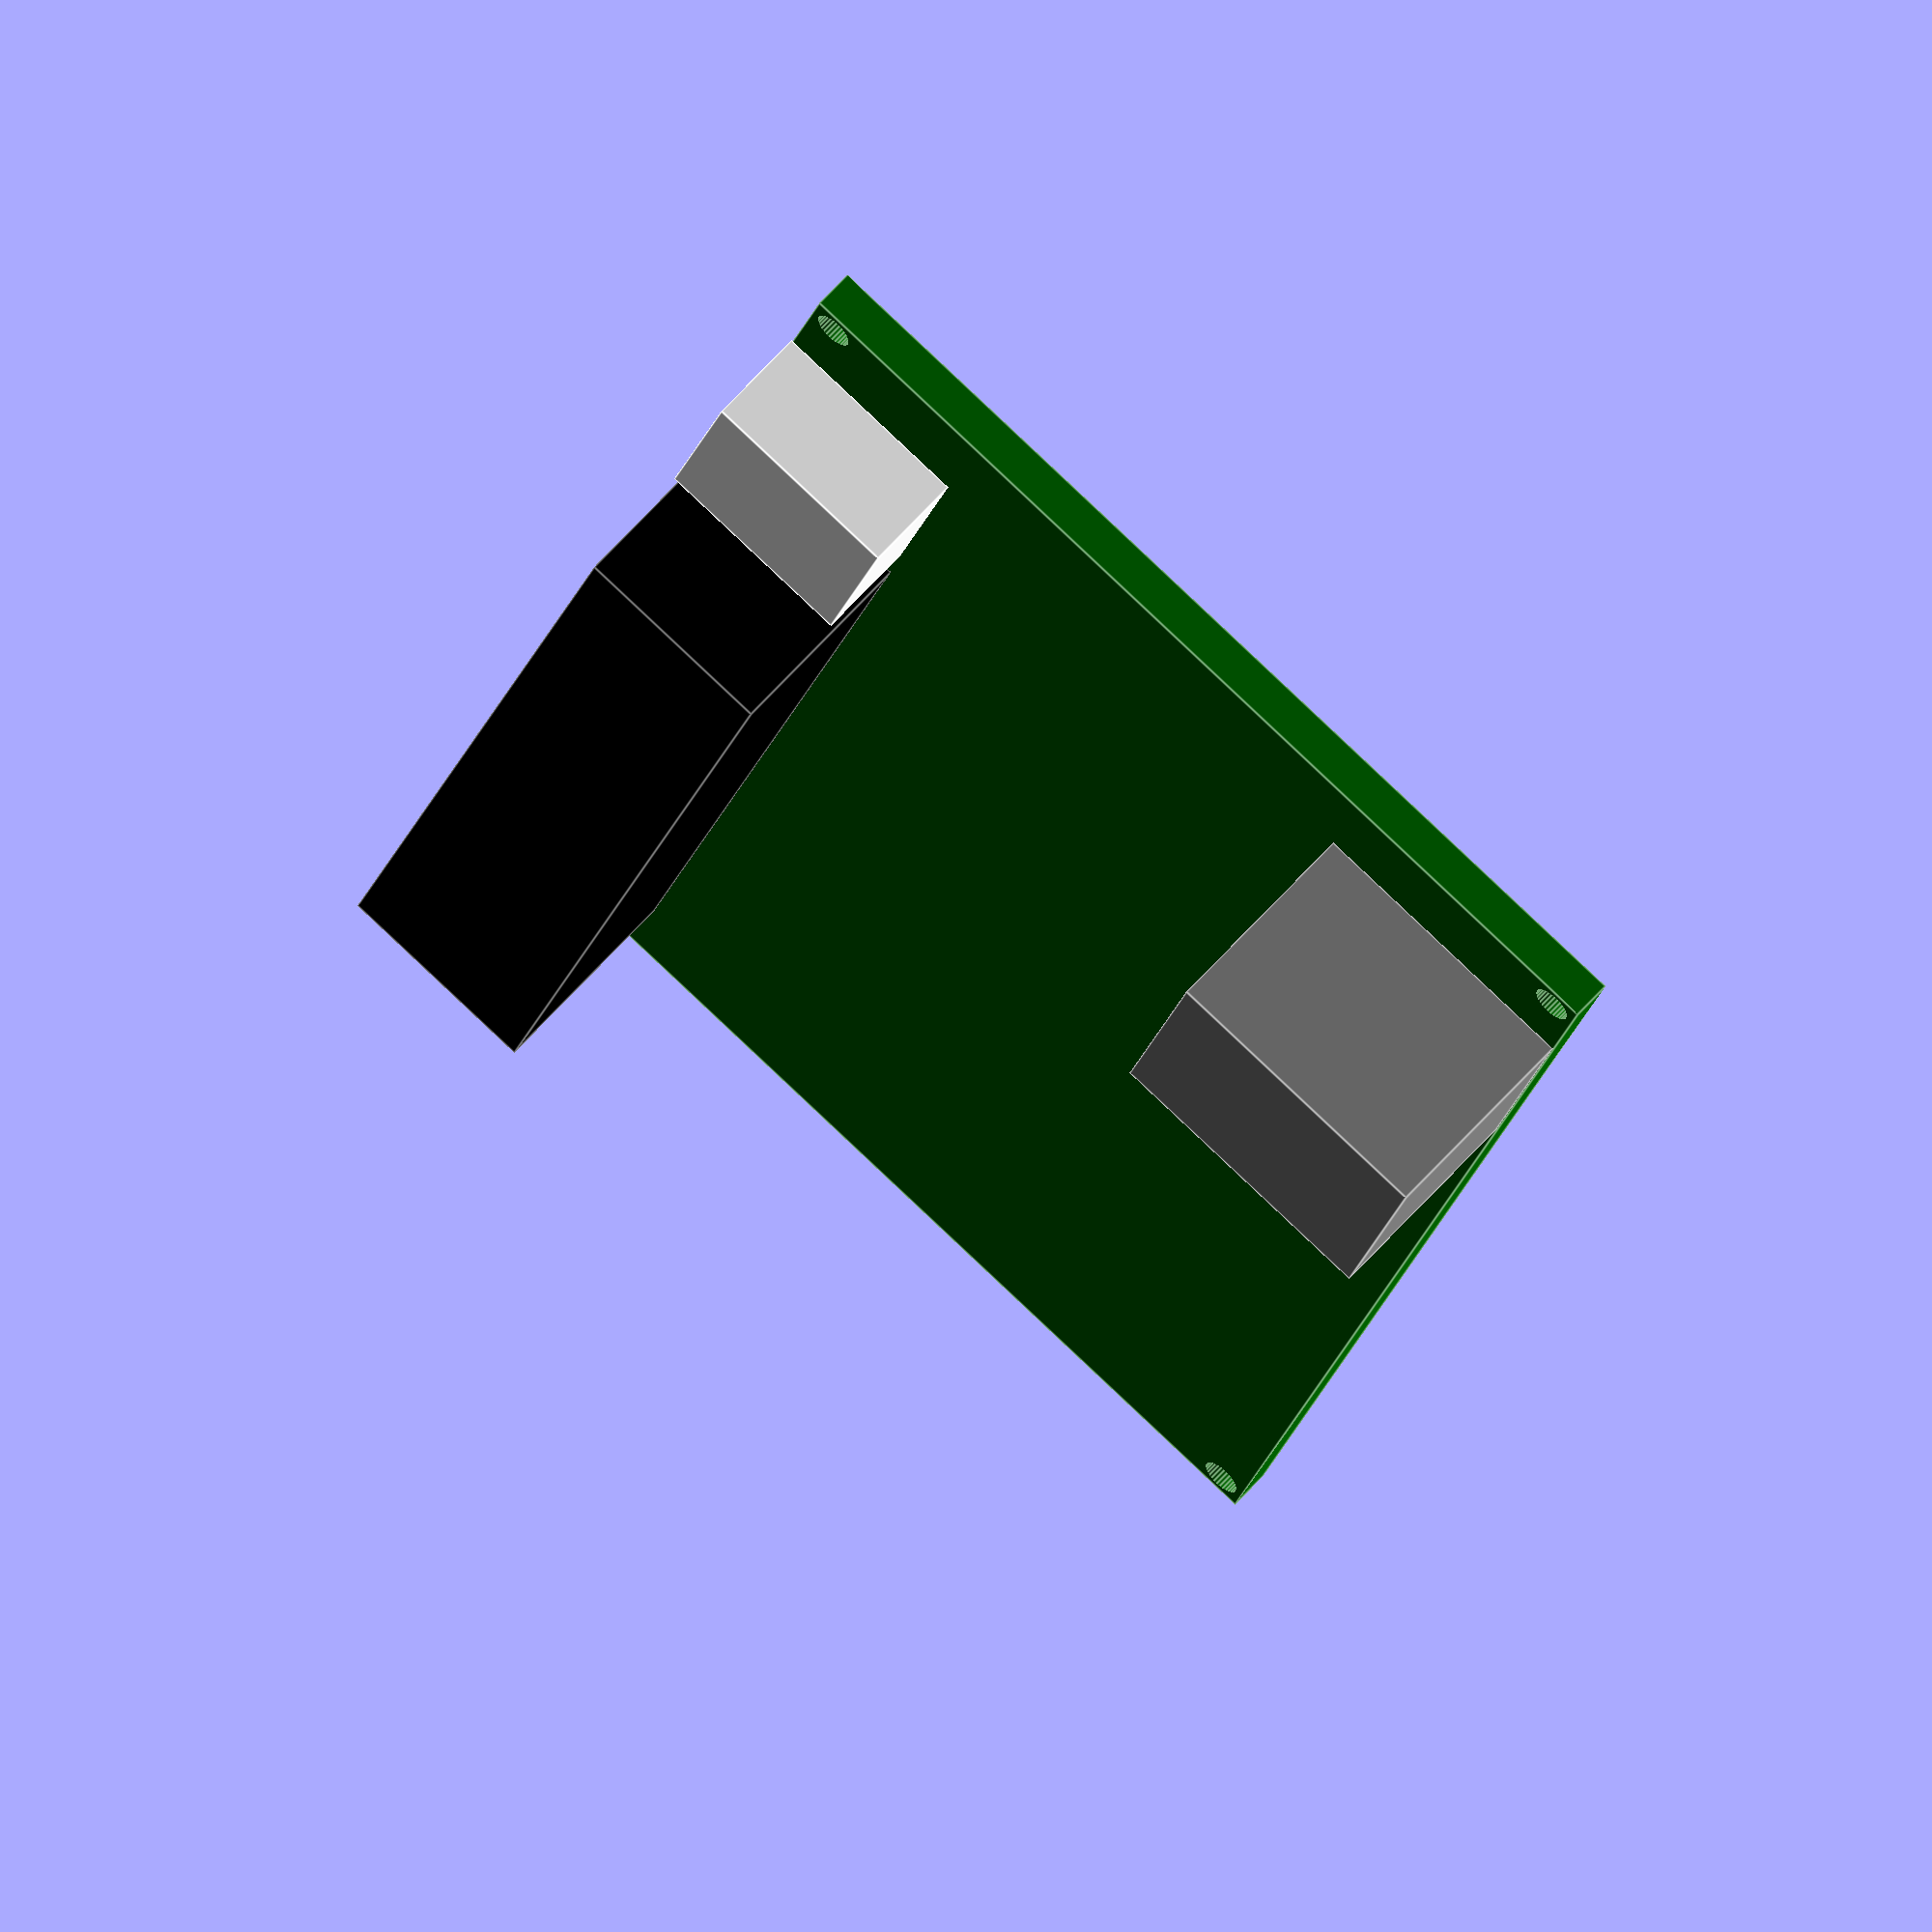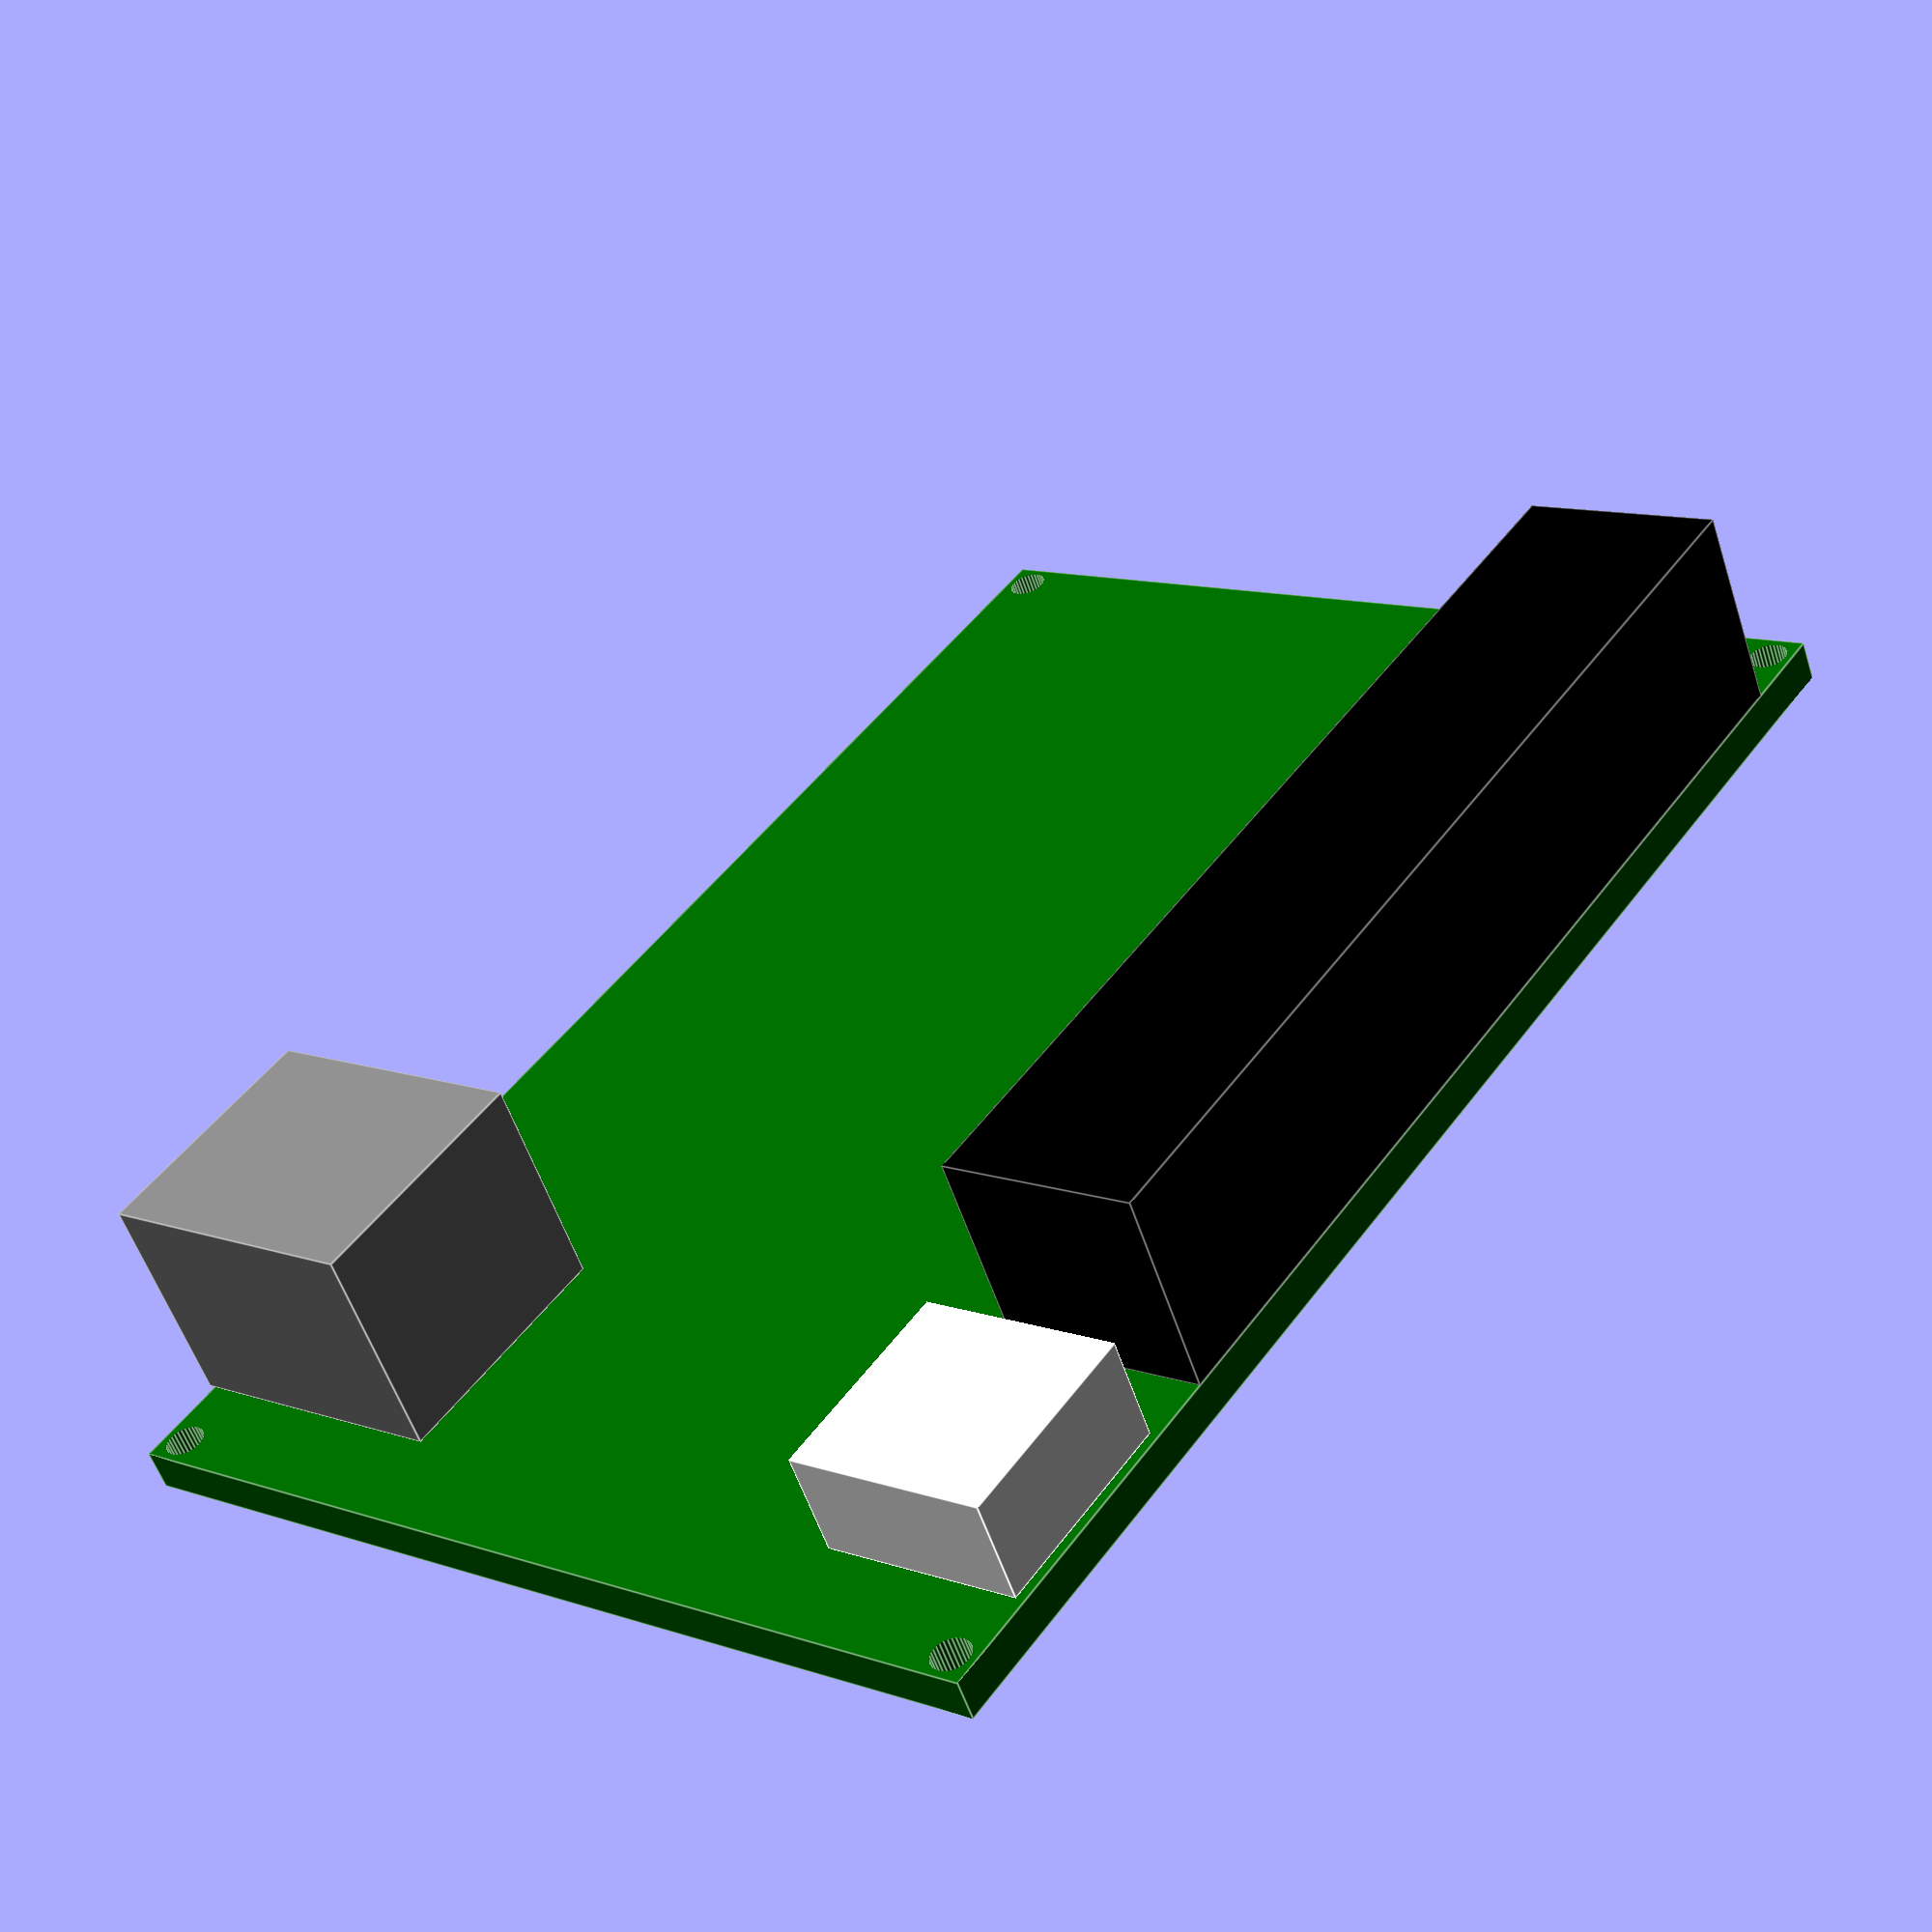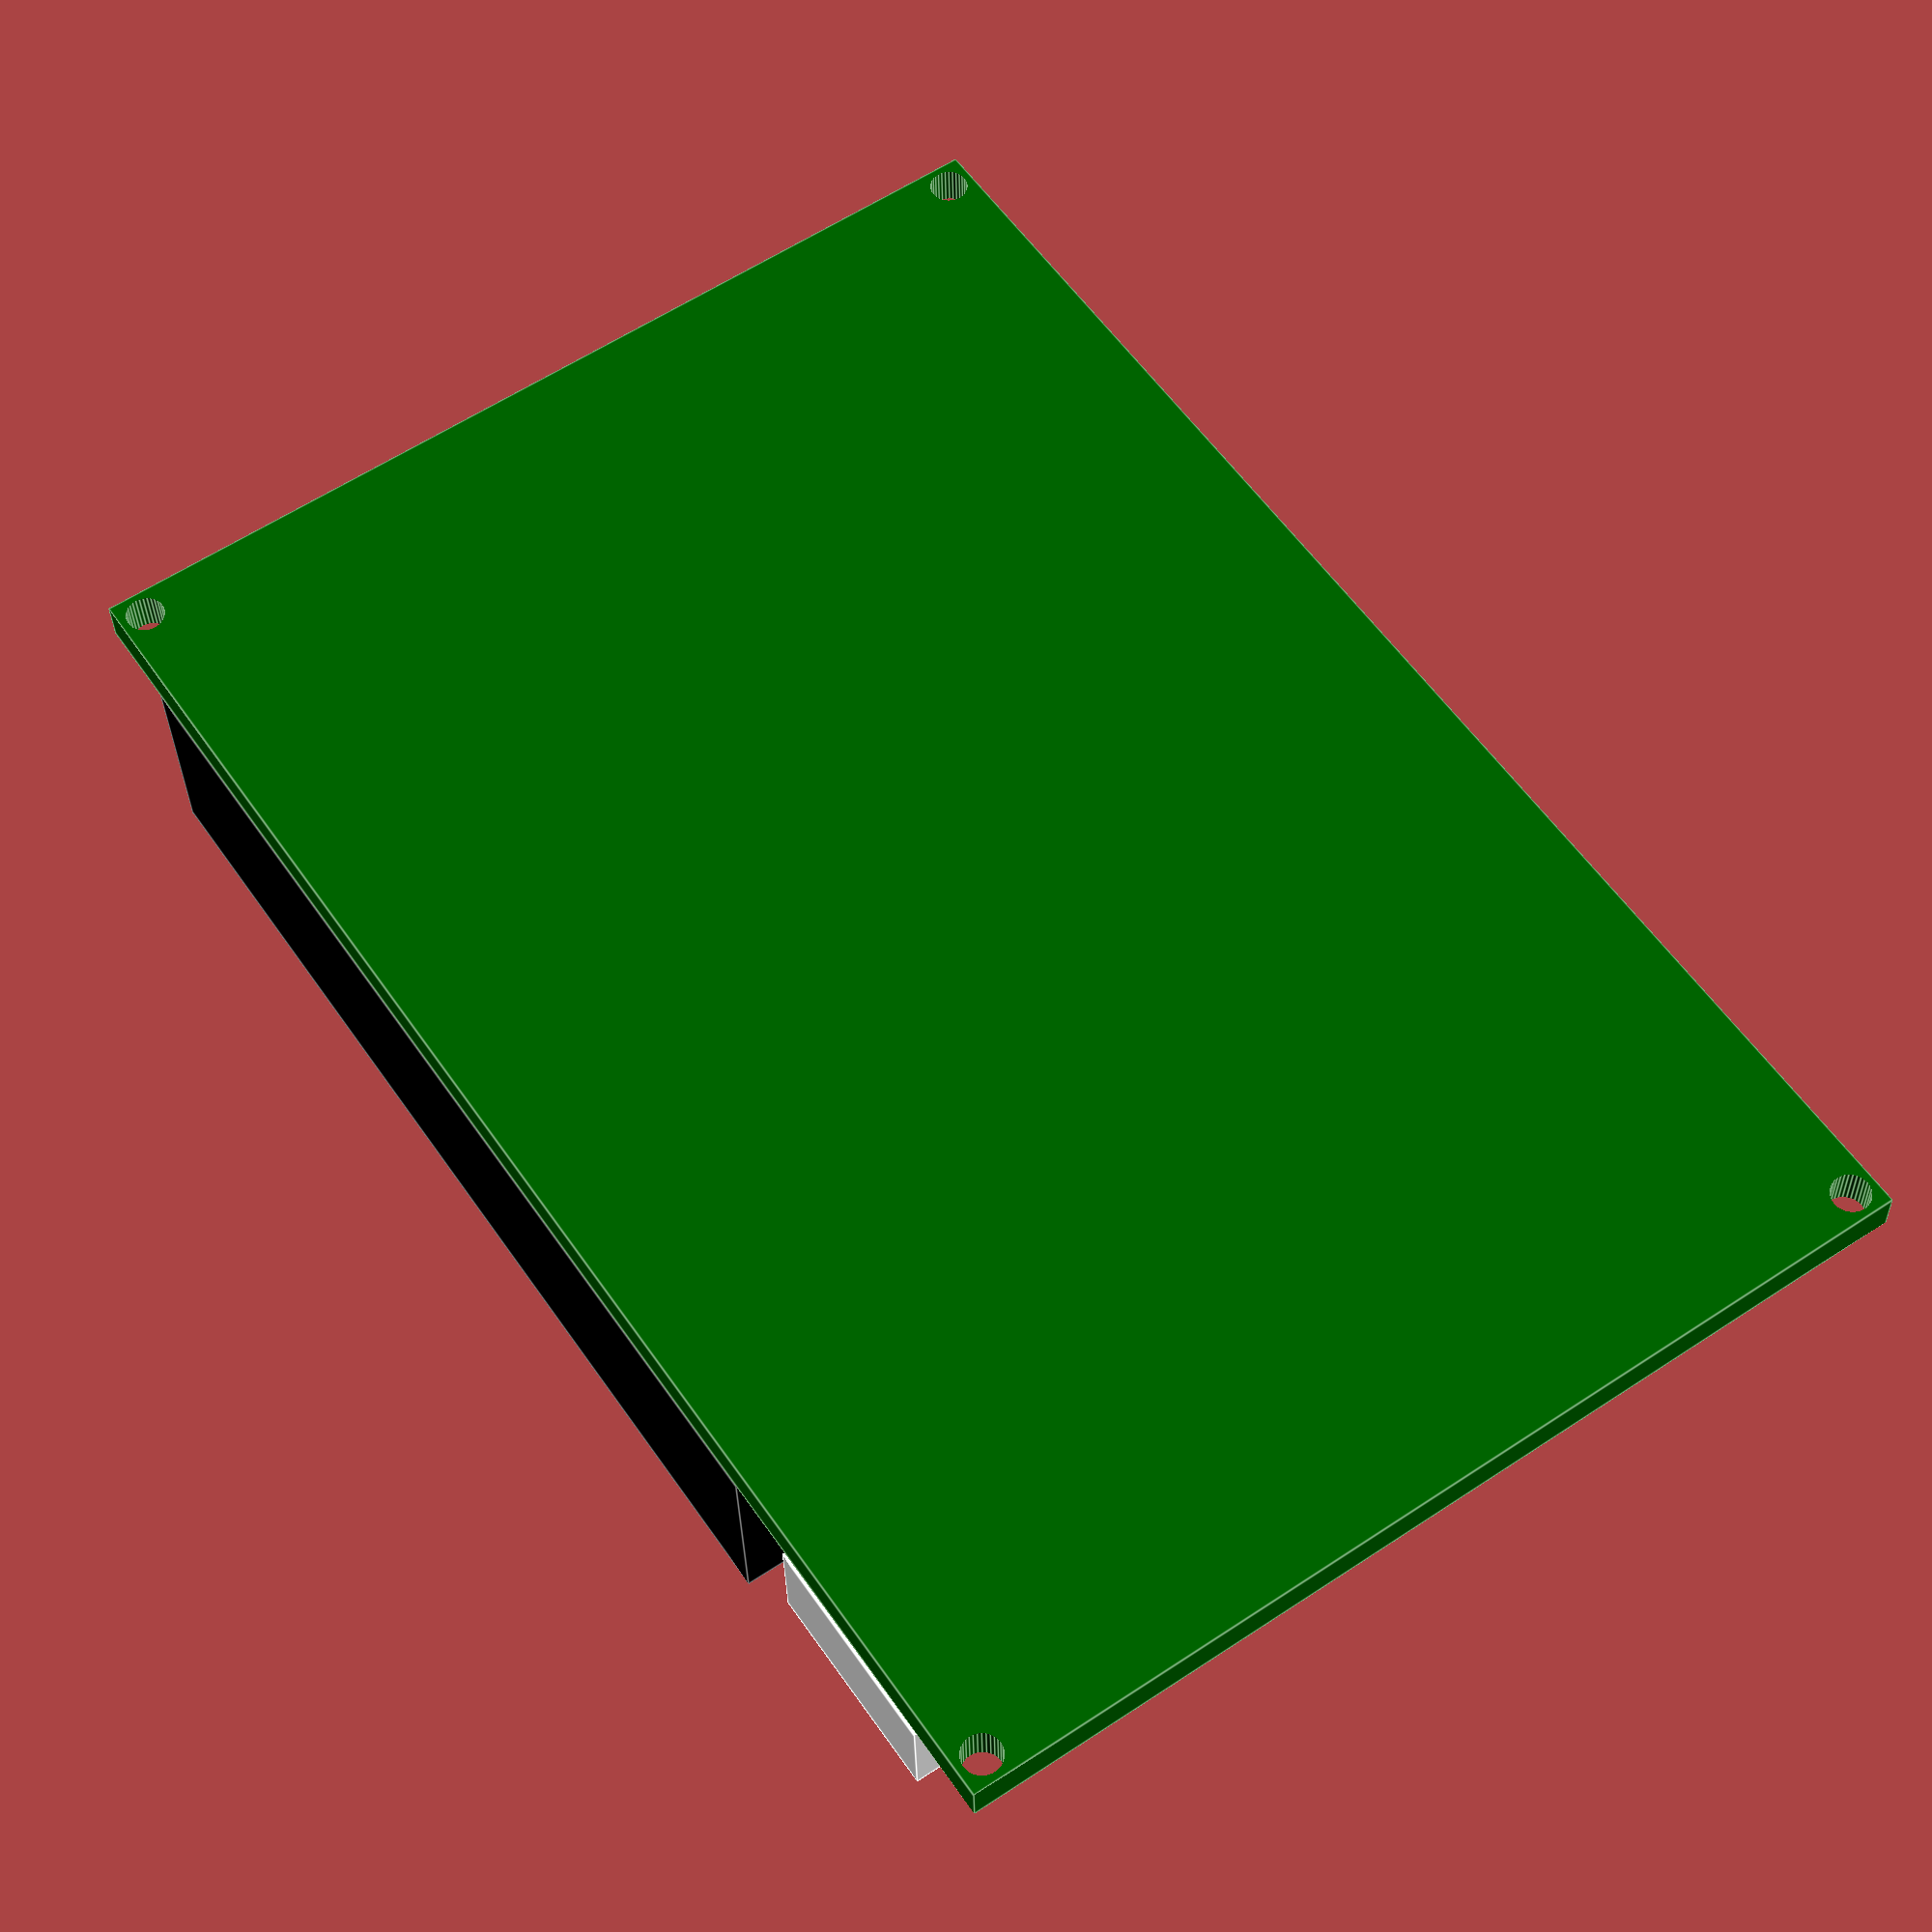
<openscad>
$fn = 32;

module gw_pos() {
    translate([-14.4, 190, 0]) children();
}

module gw_holes() {
    /*
    for (y = [-1, 1]) {
        for (x = [-1, 1]) {
            translate([x*34.5, y*16.2]) children();
        }
    }
    */
    
    x = (72.35-(.7+1.86))/2;
    y = (48.35-(.7+1.86))/2;
    
    translate([x, y]) children();
    translate([-x, y]) children();
    translate([x, -y]) children();
    translate([-x, -y]) children();
}

module gw() {
    translate([0, 0, 6]) {
        color("darkgreen") difference() {
            cube([72.35, 48.35, 2], center=true);
            gw_holes() cylinder(d=1.86, h=10, center=true);
        }
        color("black") translate([6.825, -19.175, 6]) cube([50, 10, 10], center=true);
        color("white") translate([-26.745, -19.175, 4]) cube([10, 10, 5], center=true);
        color("grey") translate([-25.675, 17.175, 6.5]) cube([12, 14, 10.5], center=true);
    }
}


gw();
</openscad>
<views>
elev=299.9 azim=106.8 roll=40.5 proj=o view=edges
elev=55.7 azim=306.1 roll=18.1 proj=p view=edges
elev=211.7 azim=124.3 roll=359.1 proj=p view=edges
</views>
